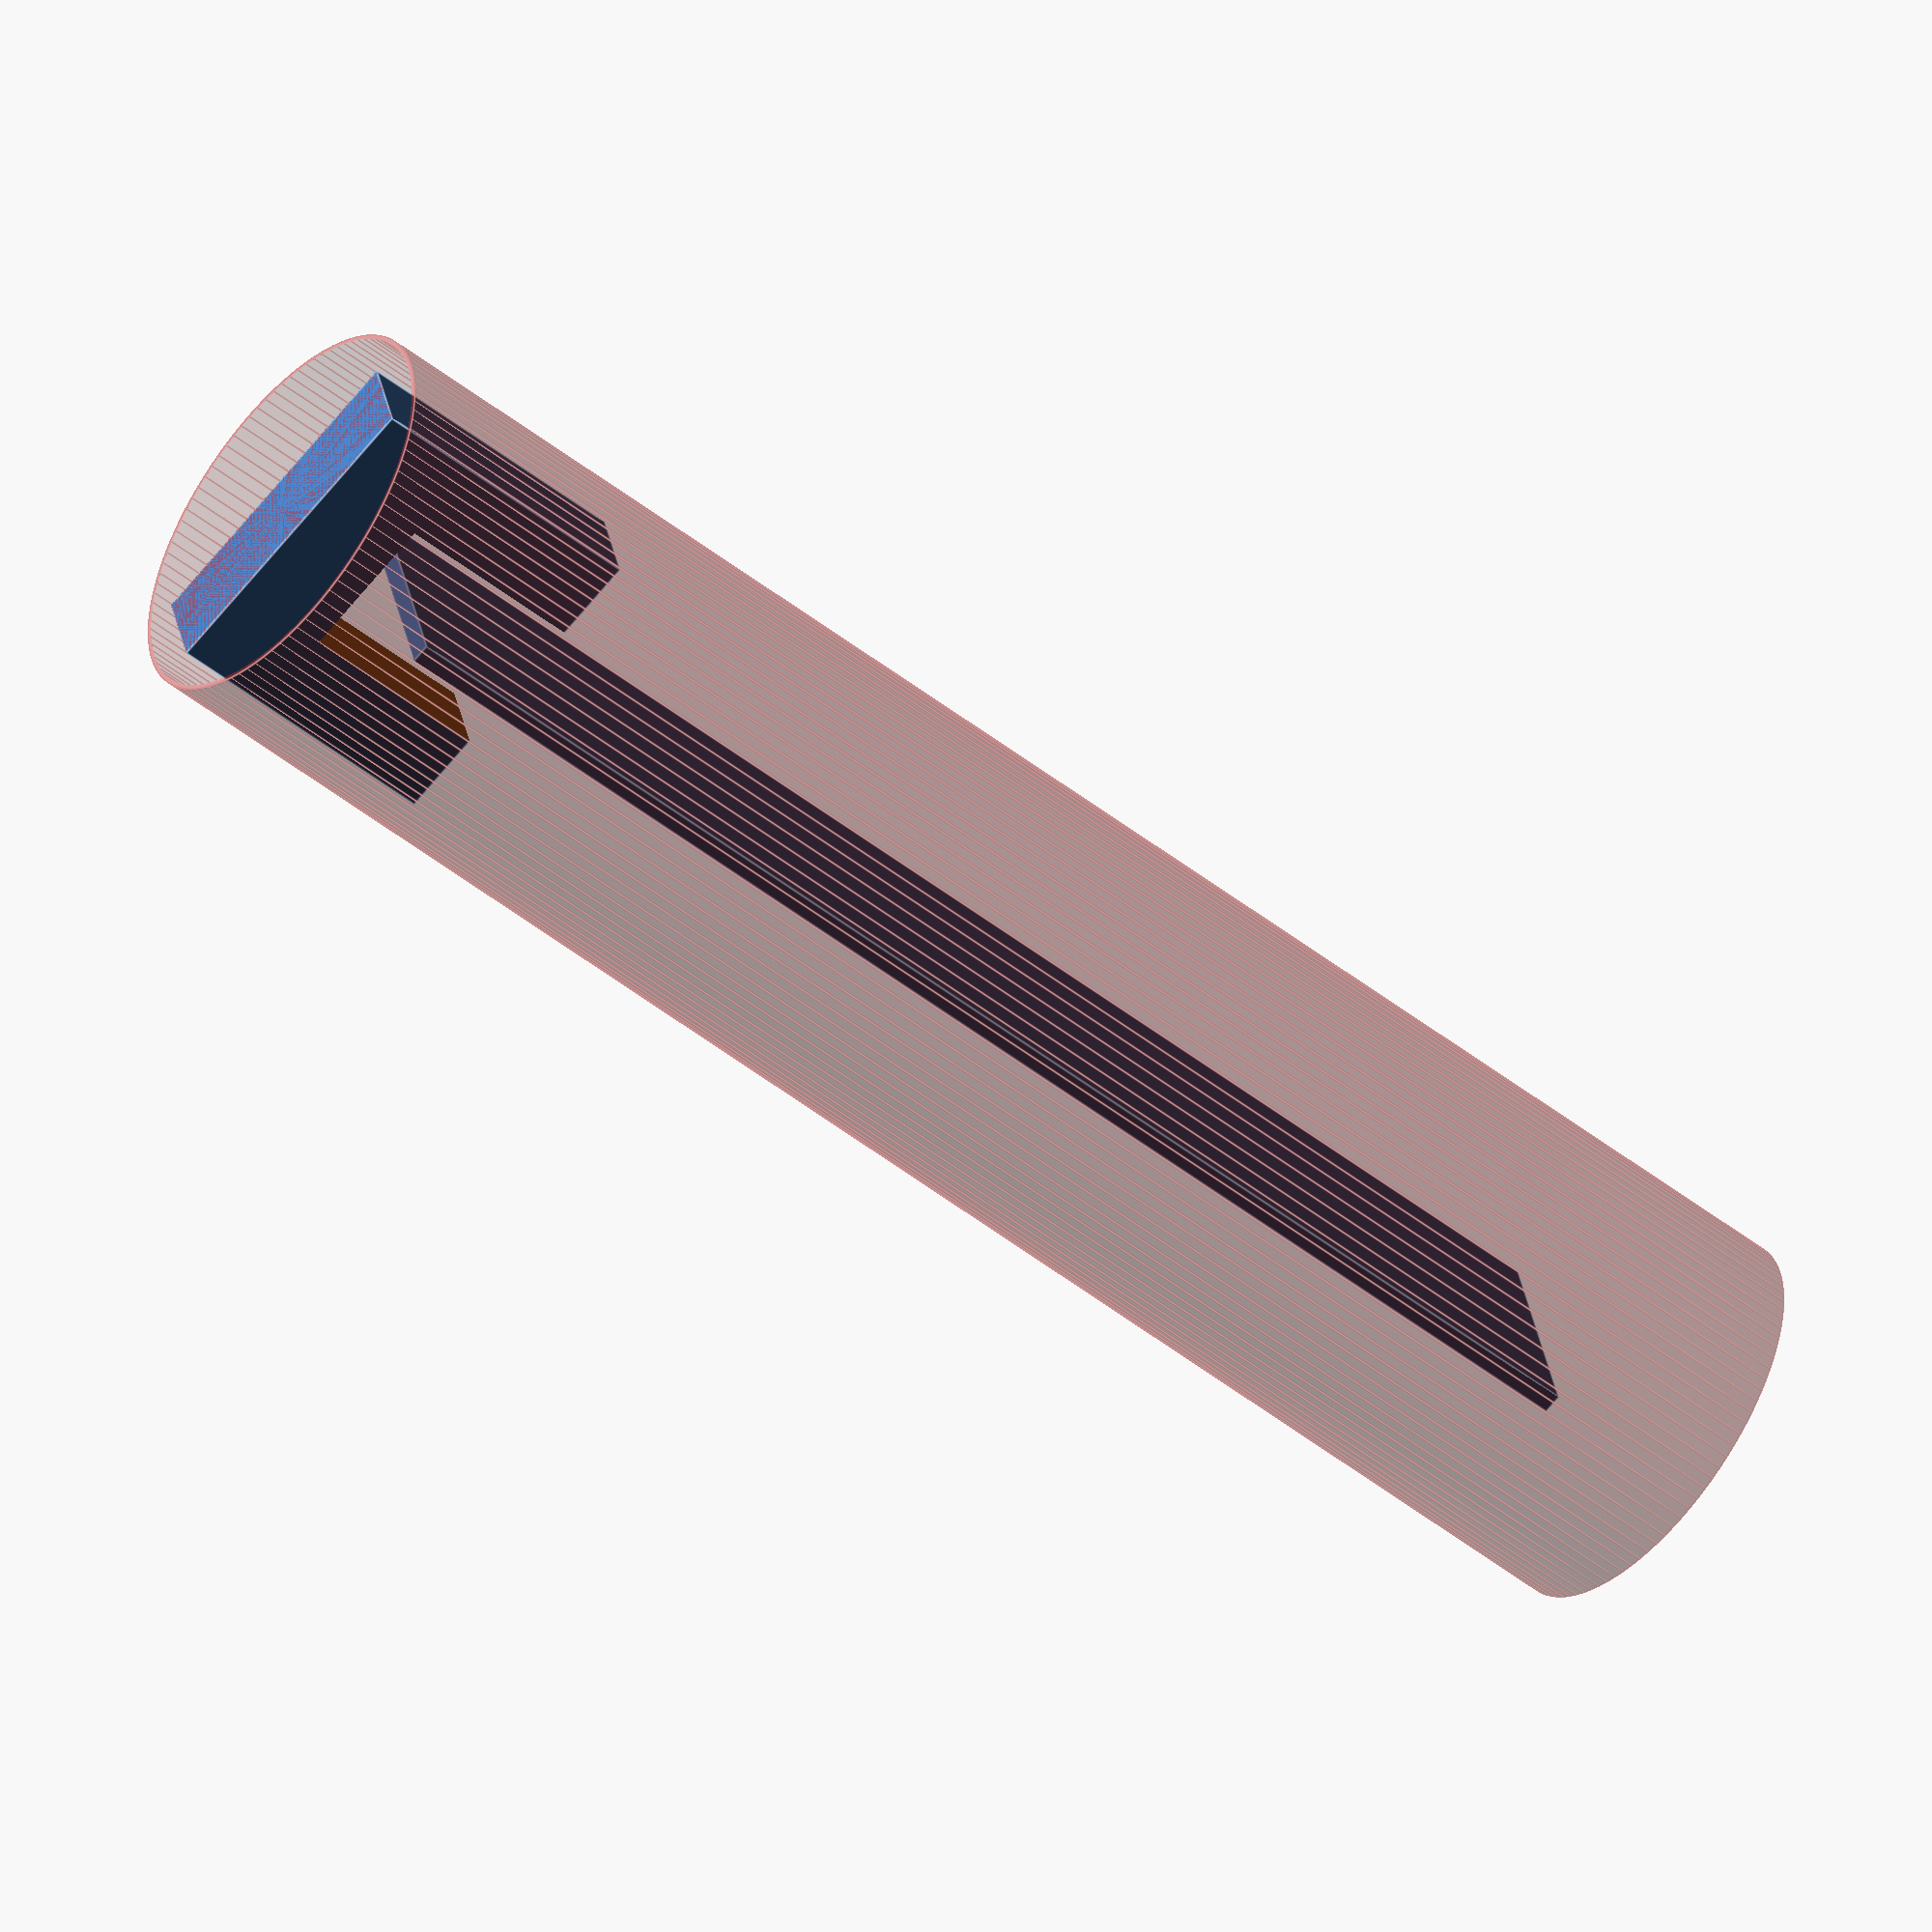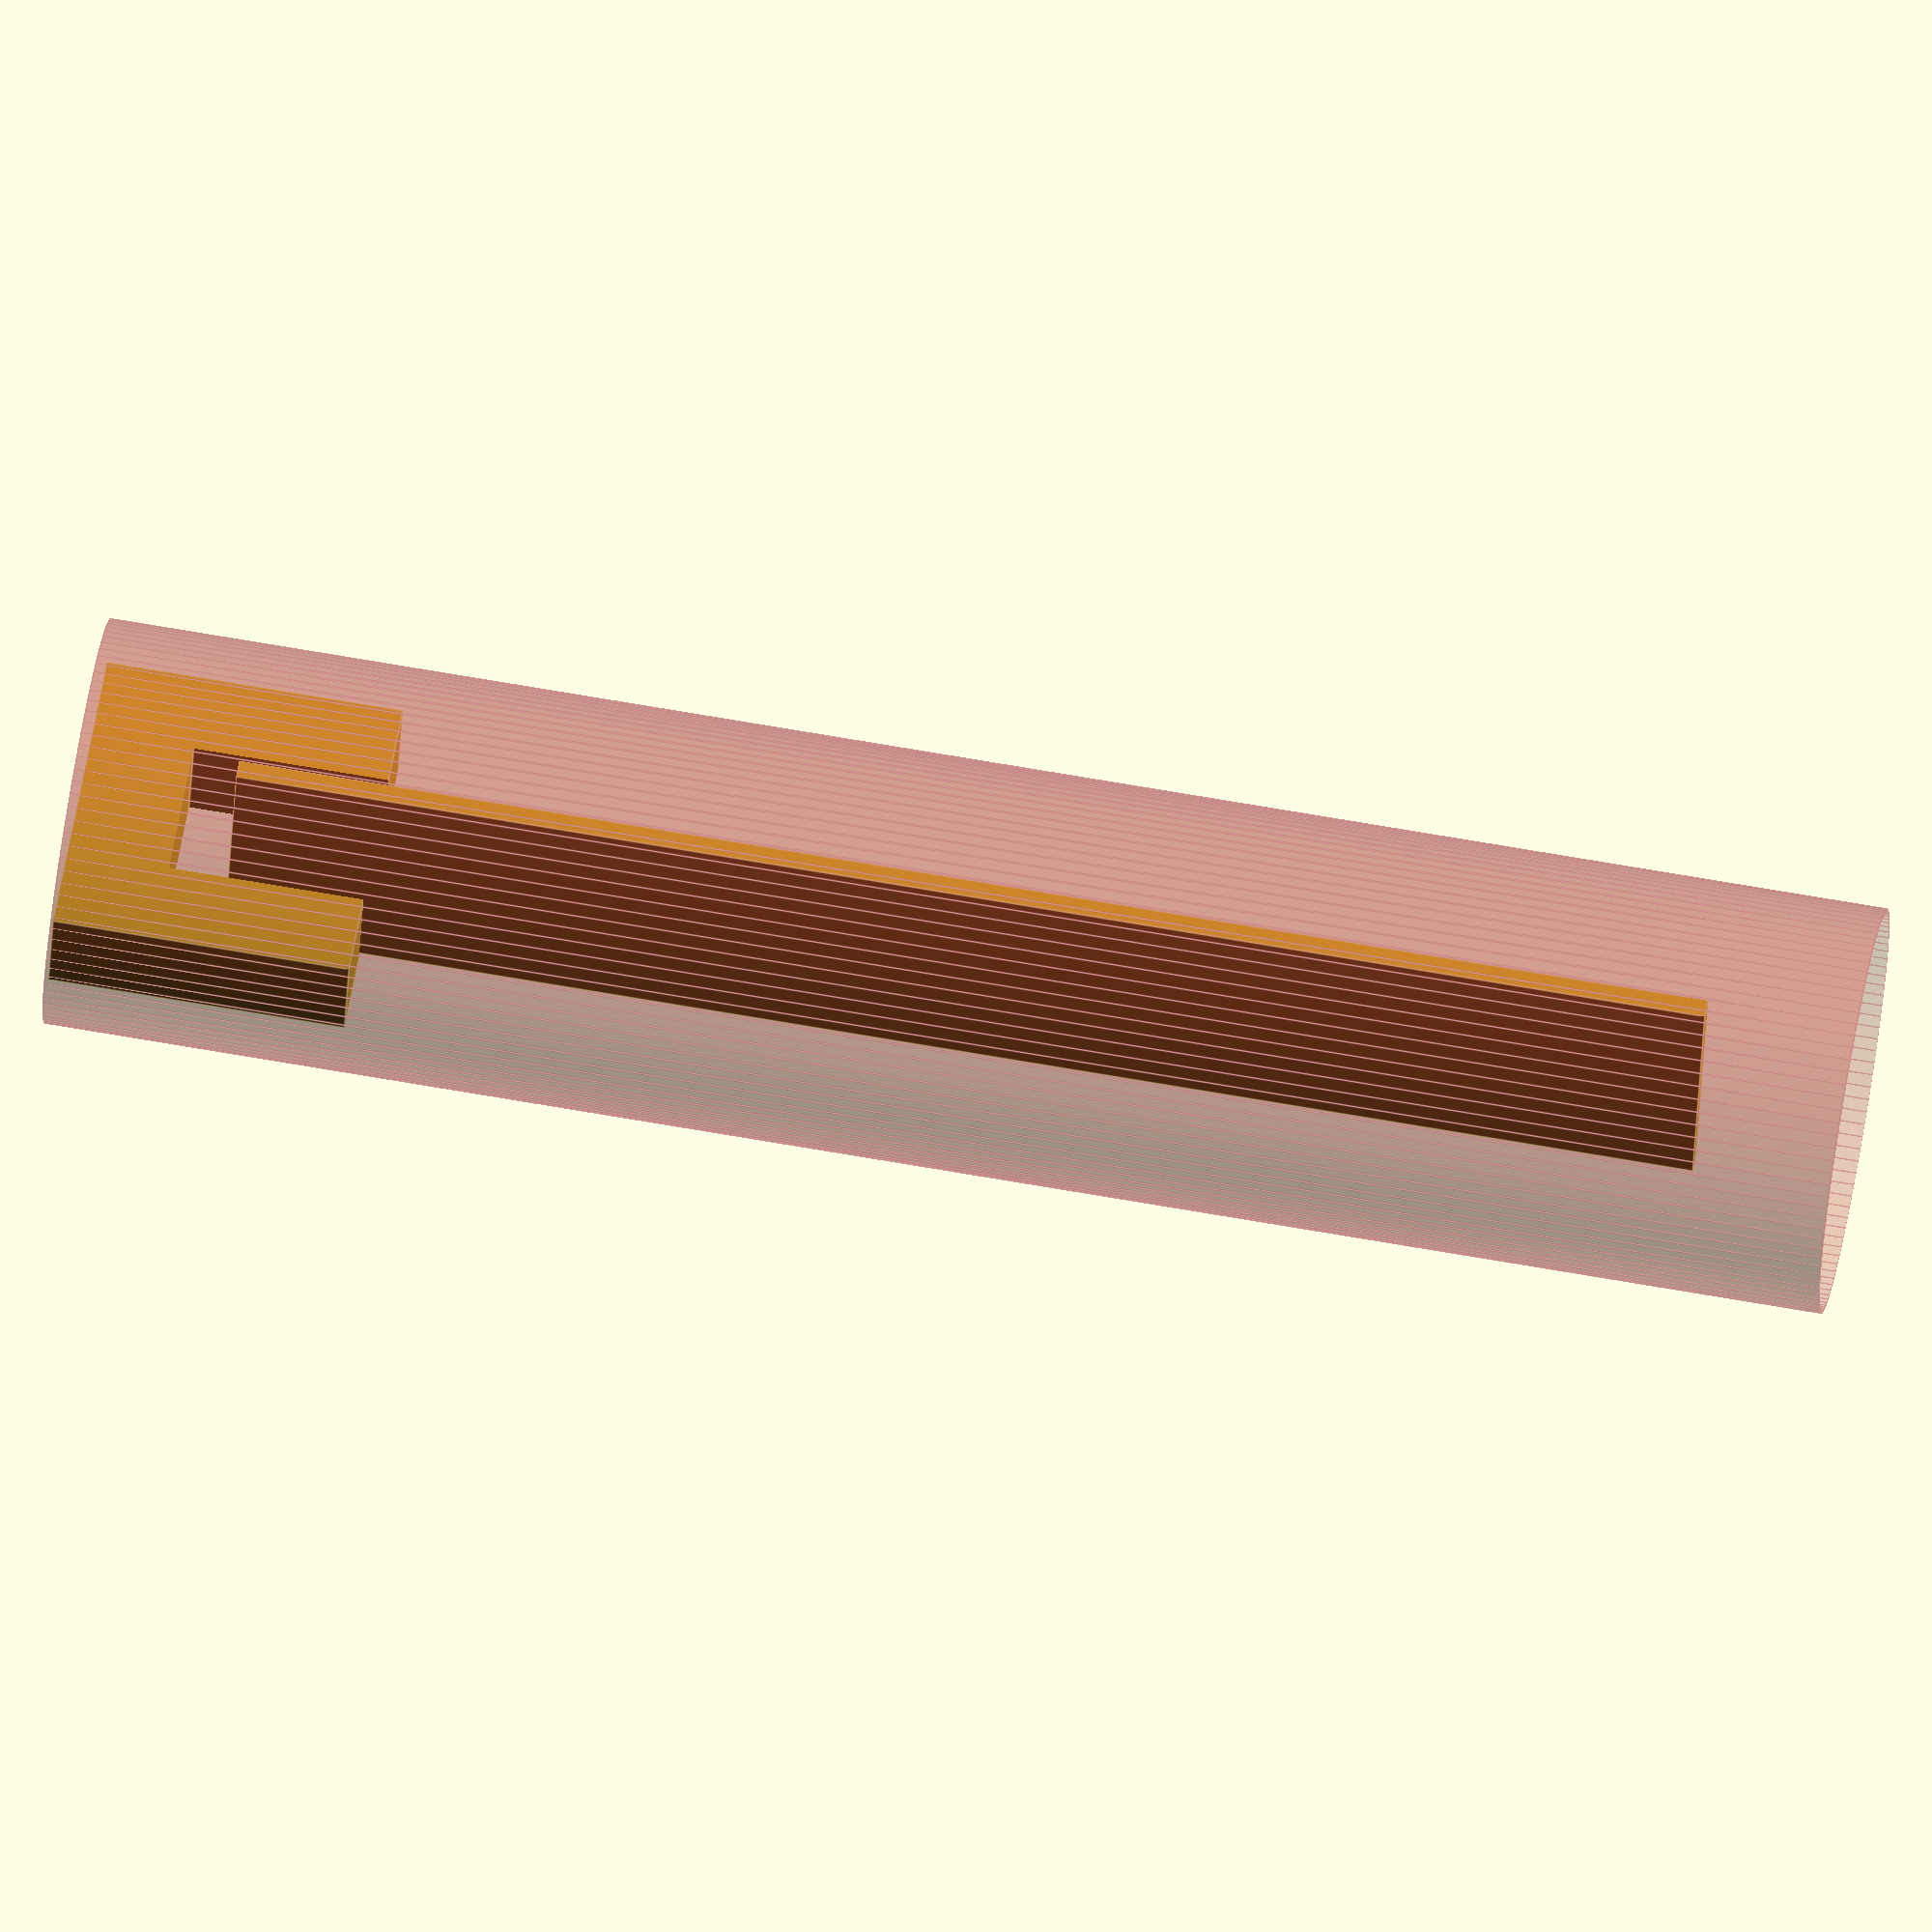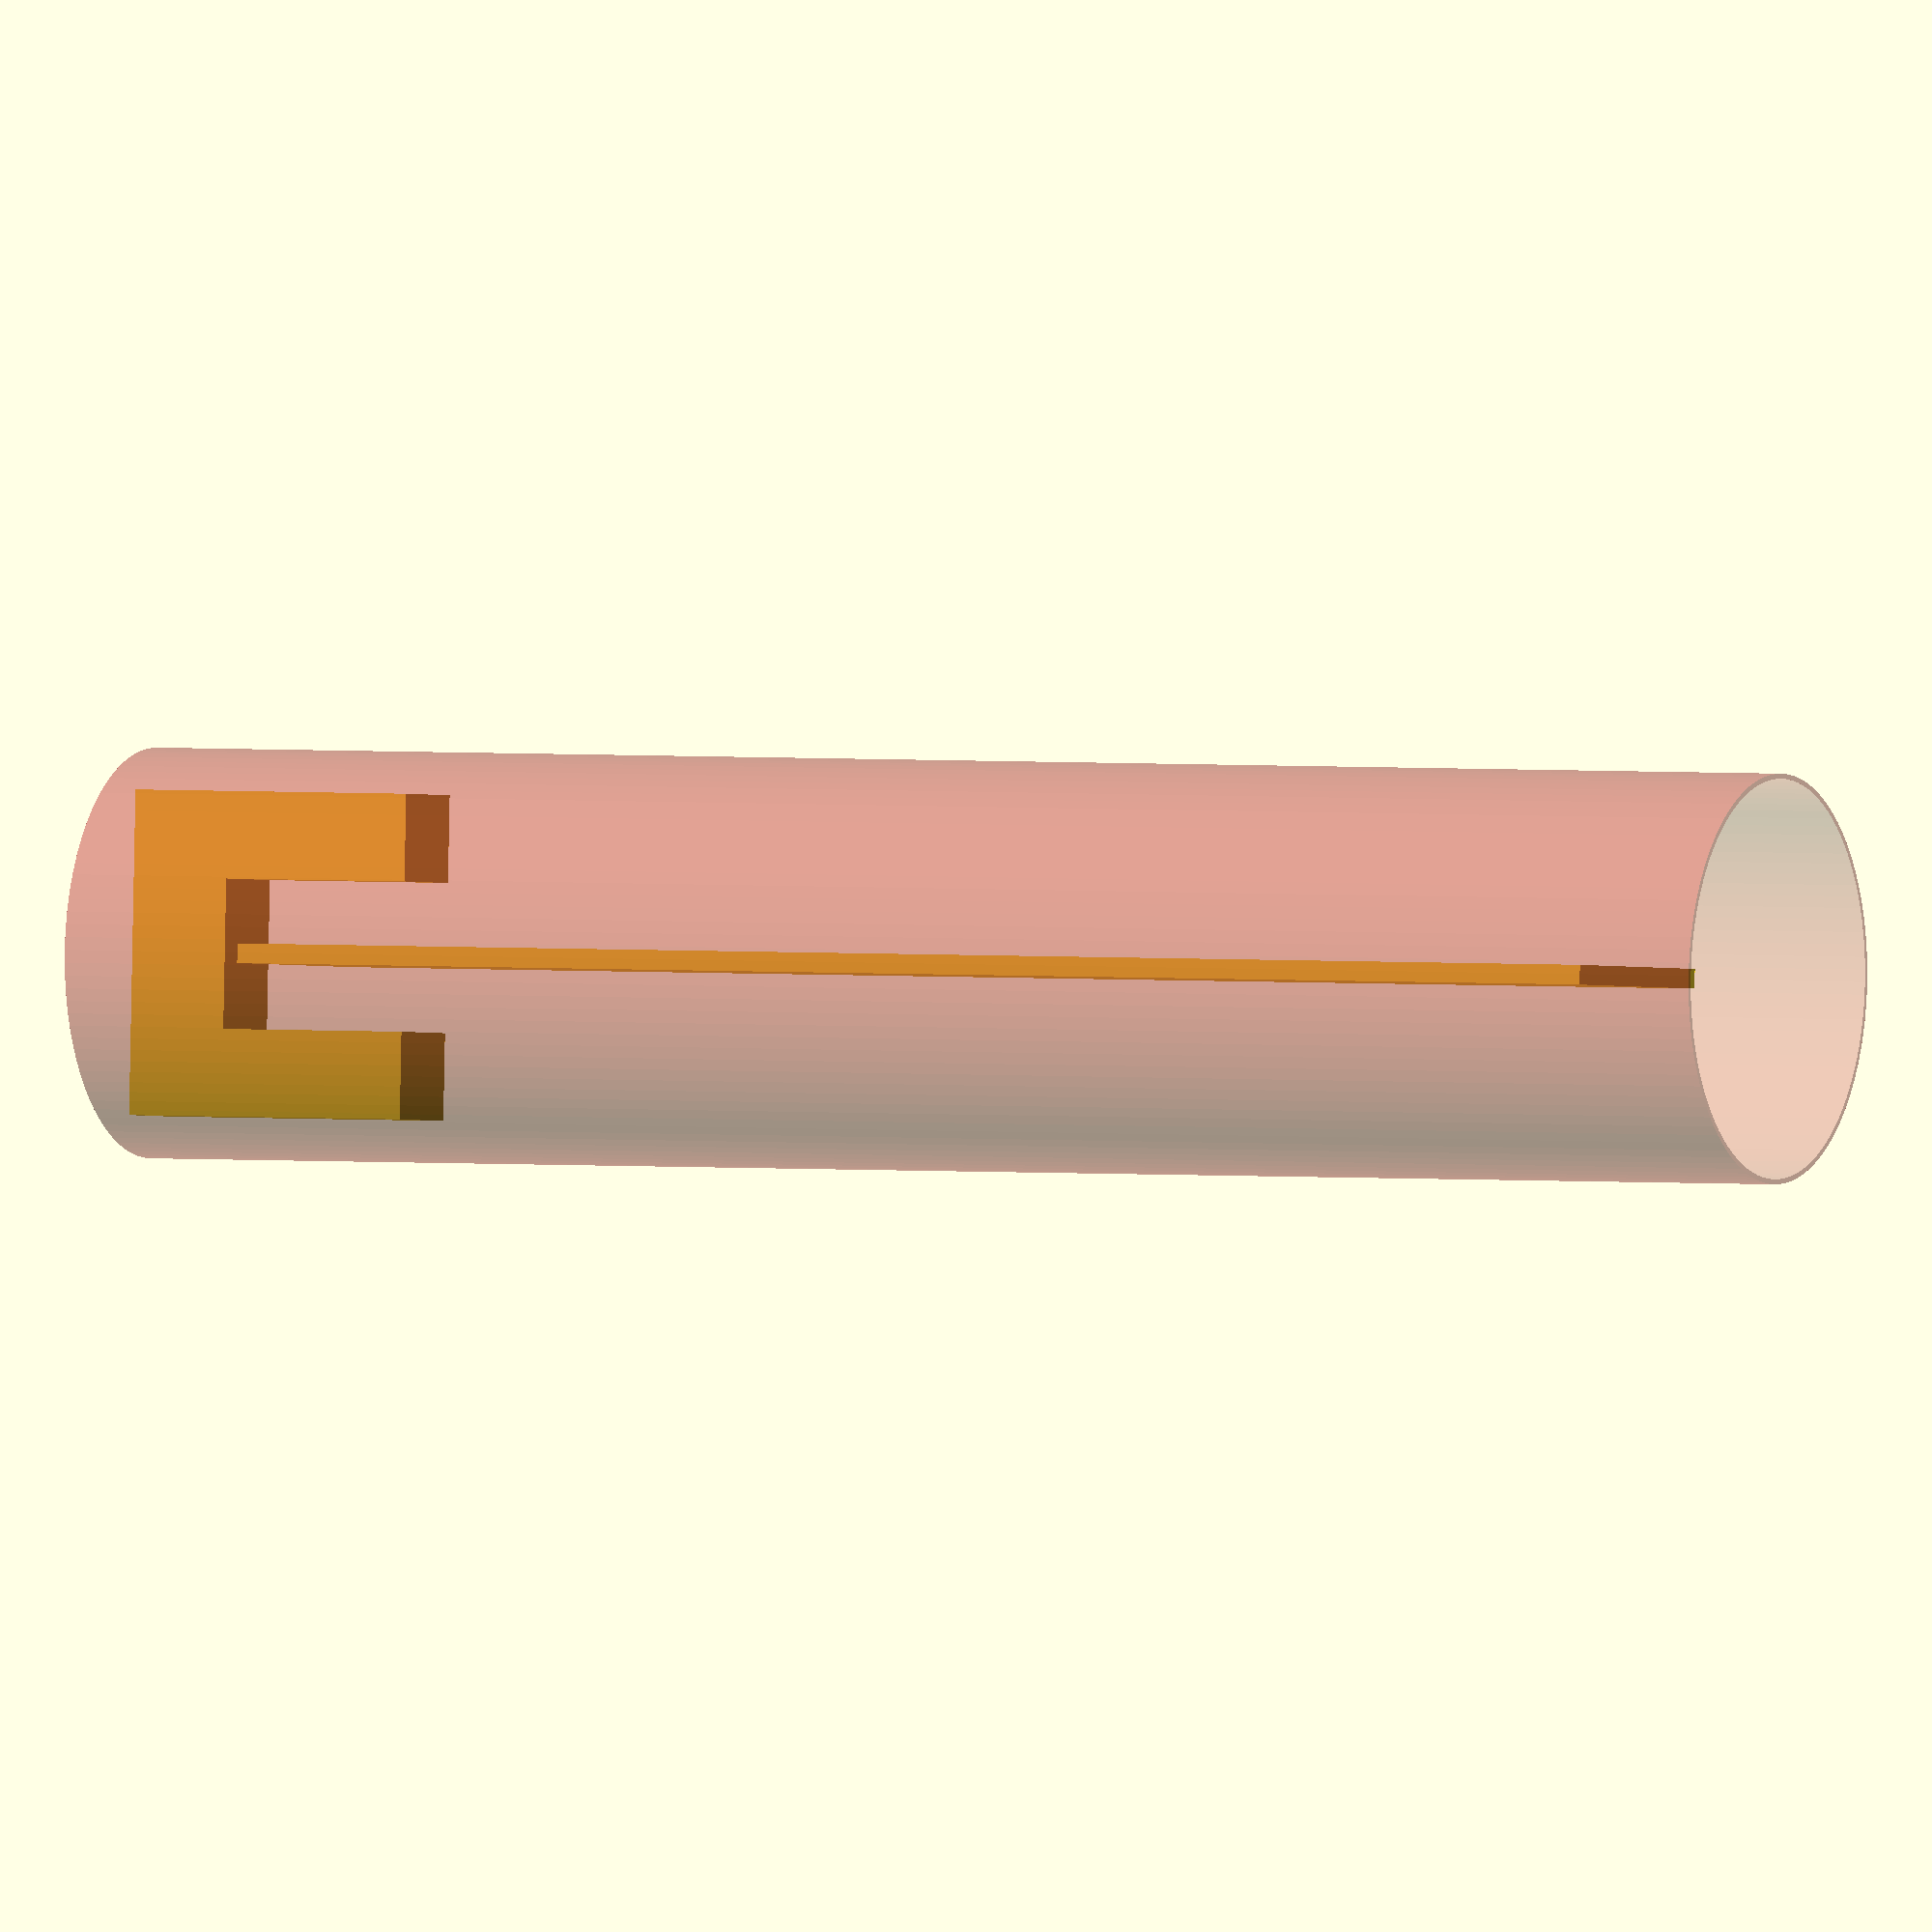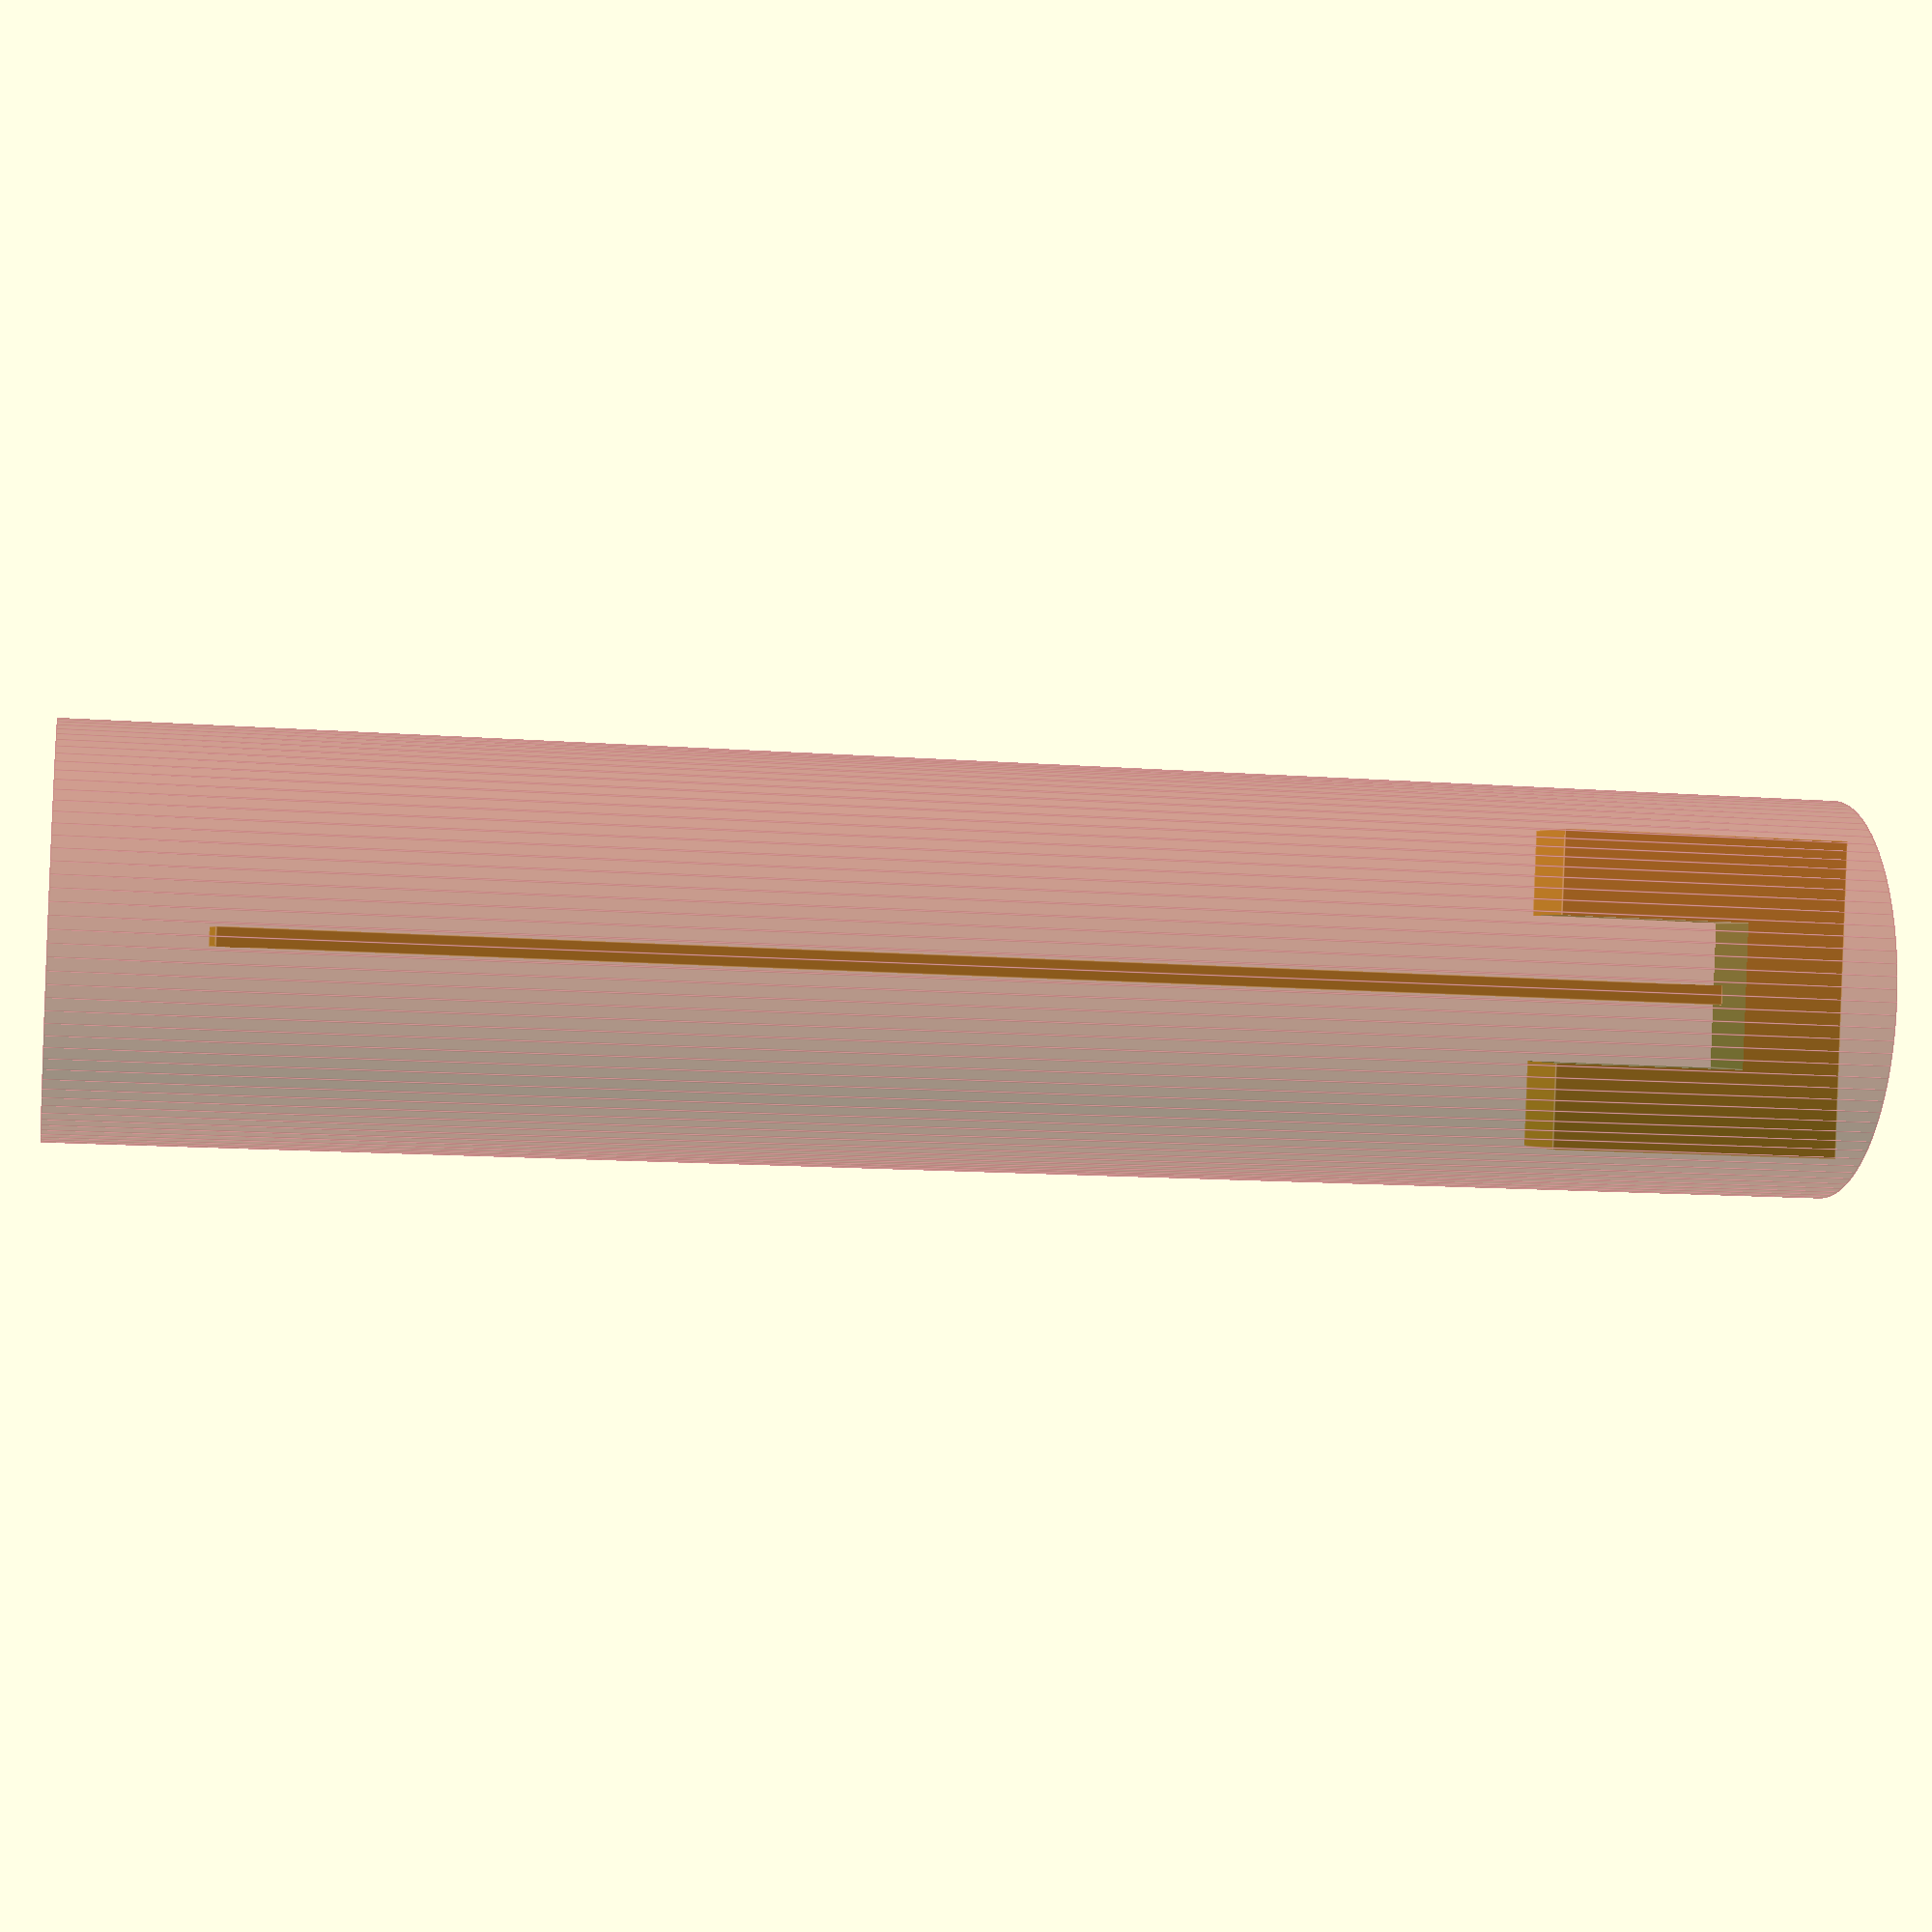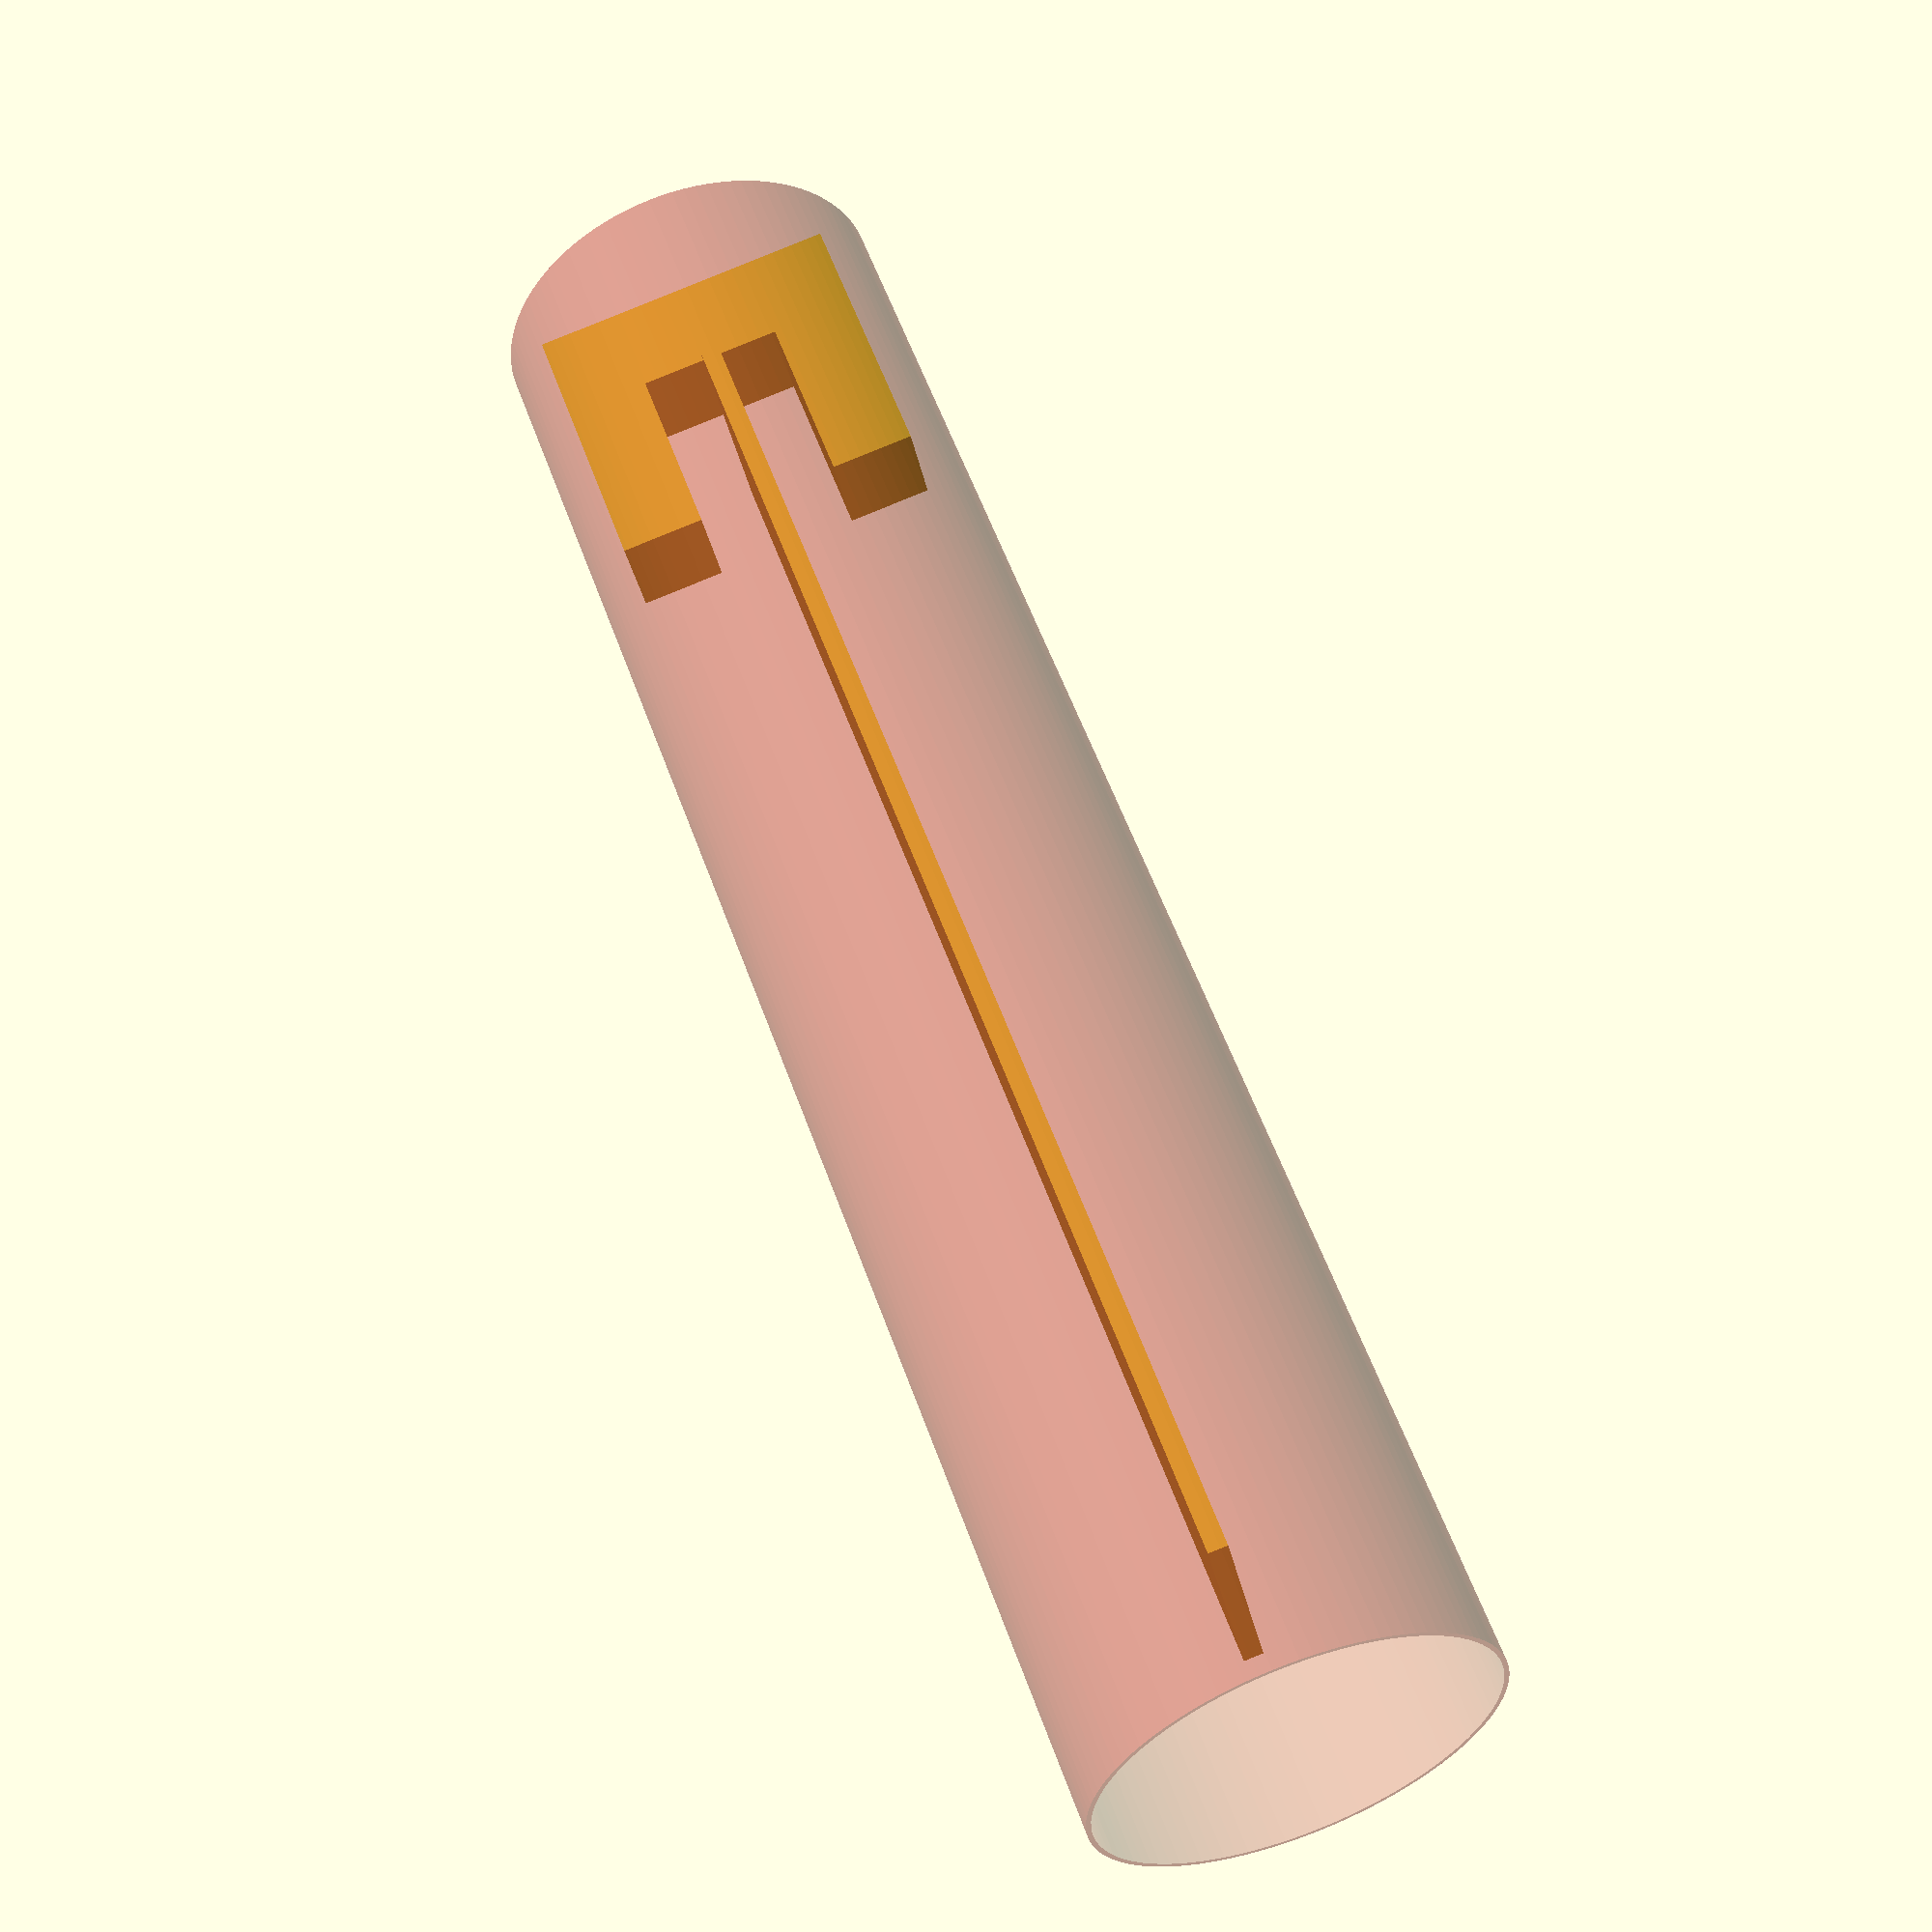
<openscad>
// https://www.uline.ca/Product/Detail/S-10722/Kraft-Mailing-Tubes/Kraft-Mailing-Tubes-with-End-Caps-4-x-18-080-thick

inch = 25.4;

translate([ 0, 0,inch*3/2-inch*18/2])
    rotate([0,0,90])
        difference()
        {
            cube([inch*3.25, inch*1, inch*3.0], center=true);
            translate([0,0,inch*1.25/2])
            cube([inch*1.5, inch*1.2, inch*2.2], center=true);
        }


translate([ 0, 0,0])
    cube([67, 5, 378], center=true);

difference() 
{
    color("brown",0.45) cylinder(h=18*inch, d = 4.1*inch, center=true, $fn=100);
    color("brown",0.25) cylinder(h=18.2*inch, d = 4*inch, center=true, $fn=100);
}
</openscad>
<views>
elev=50.7 azim=103.7 roll=229.4 proj=o view=edges
elev=110.6 azim=105.5 roll=260.1 proj=o view=edges
elev=358.1 azim=182.6 roll=295.8 proj=o view=solid
elev=12.2 azim=12.3 roll=79.5 proj=p view=edges
elev=123.2 azim=79.5 roll=199.5 proj=p view=wireframe
</views>
